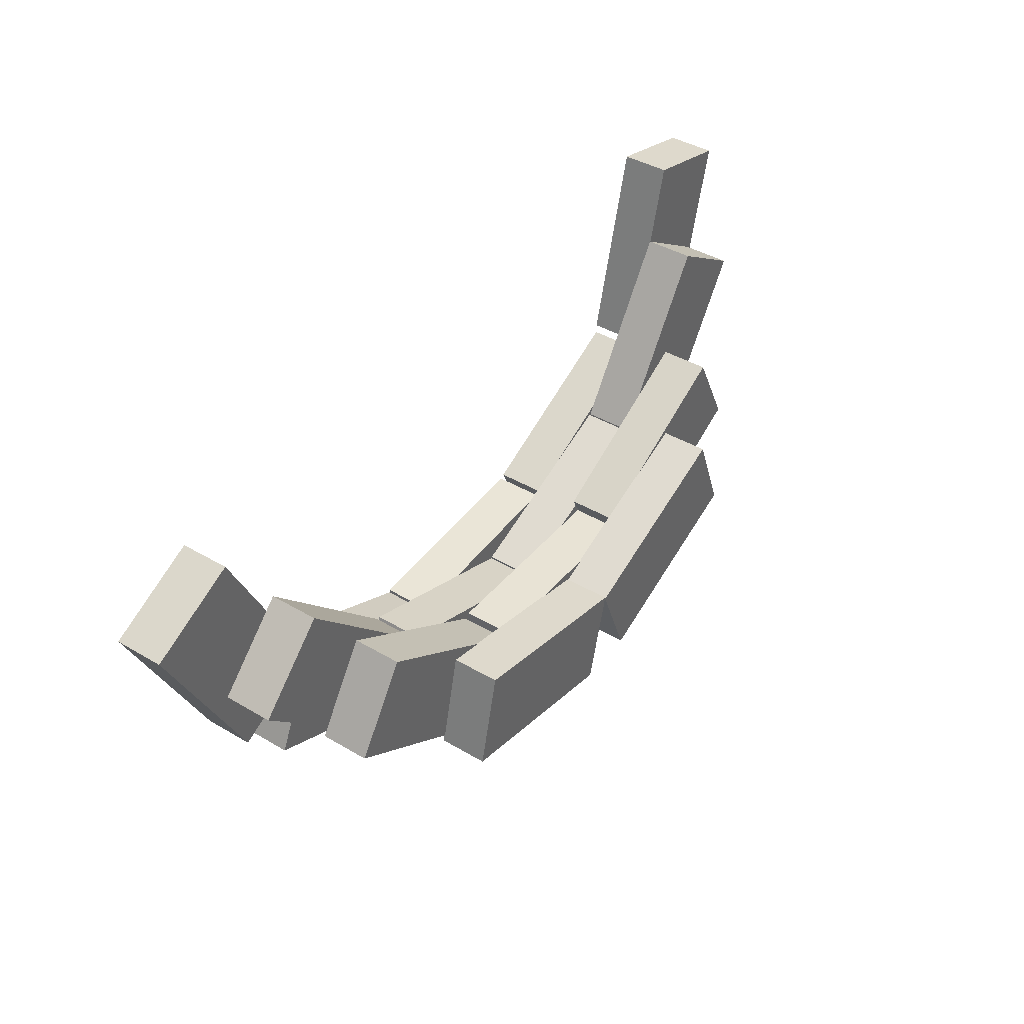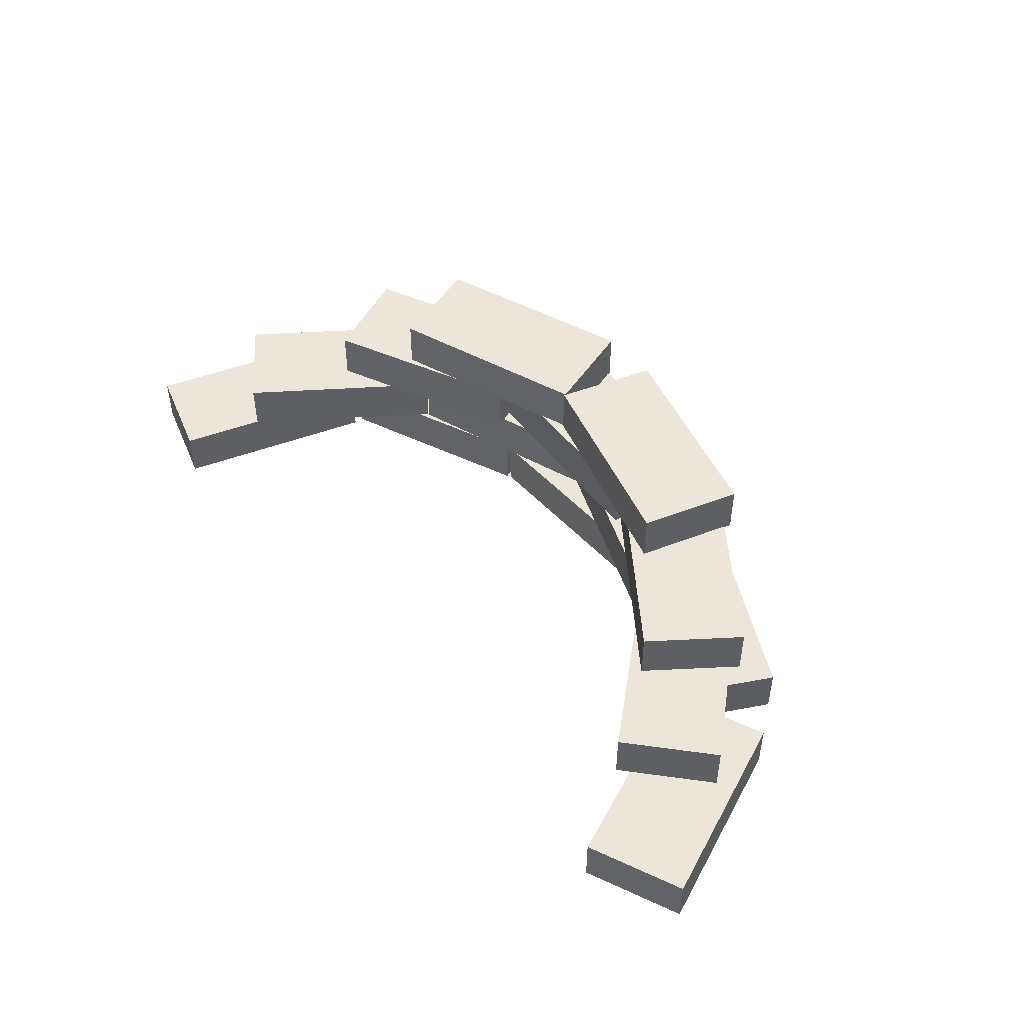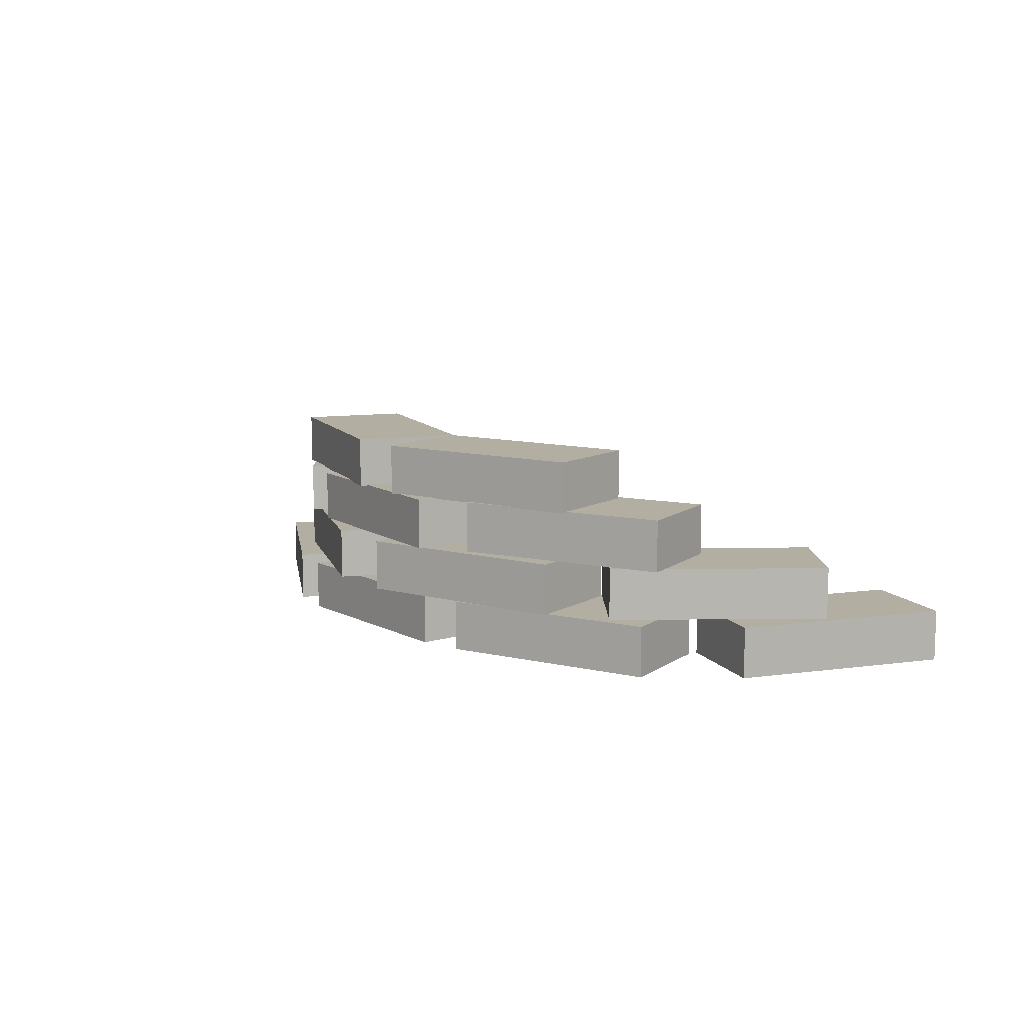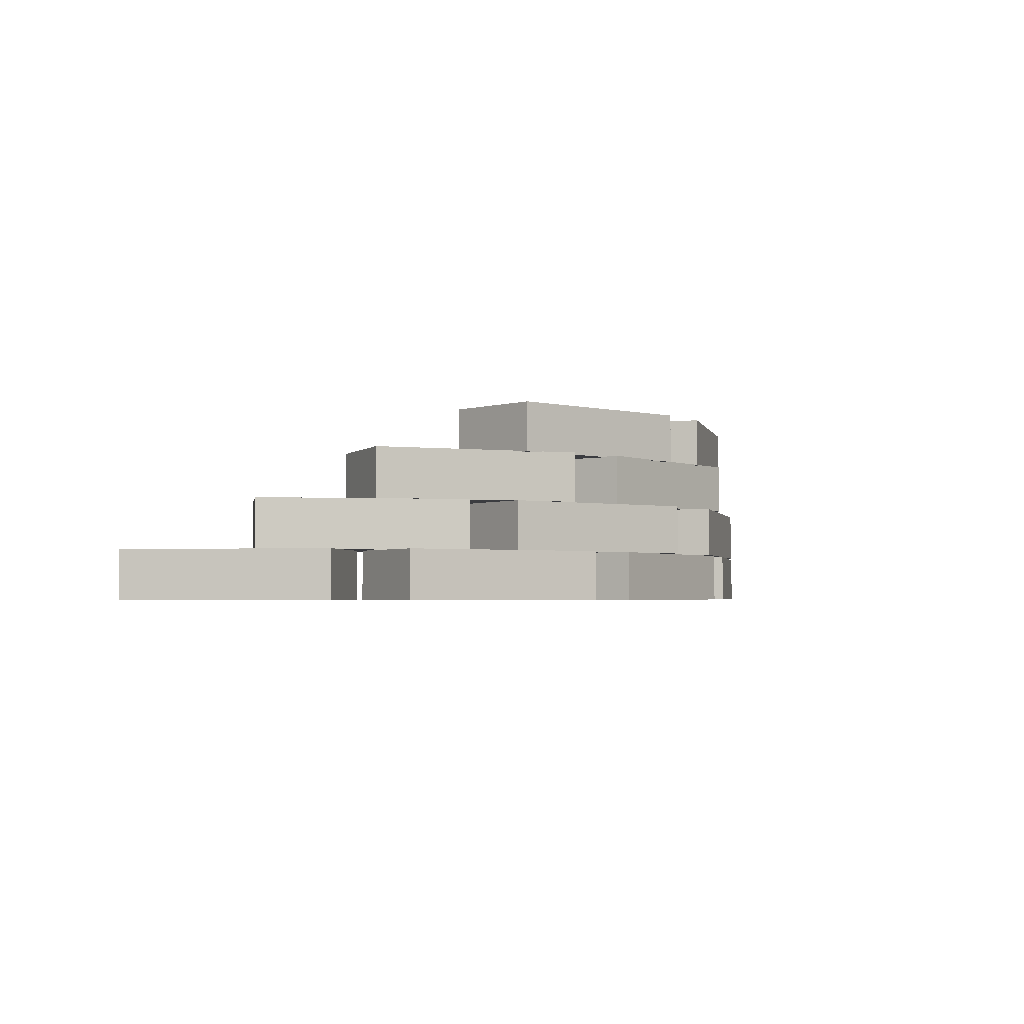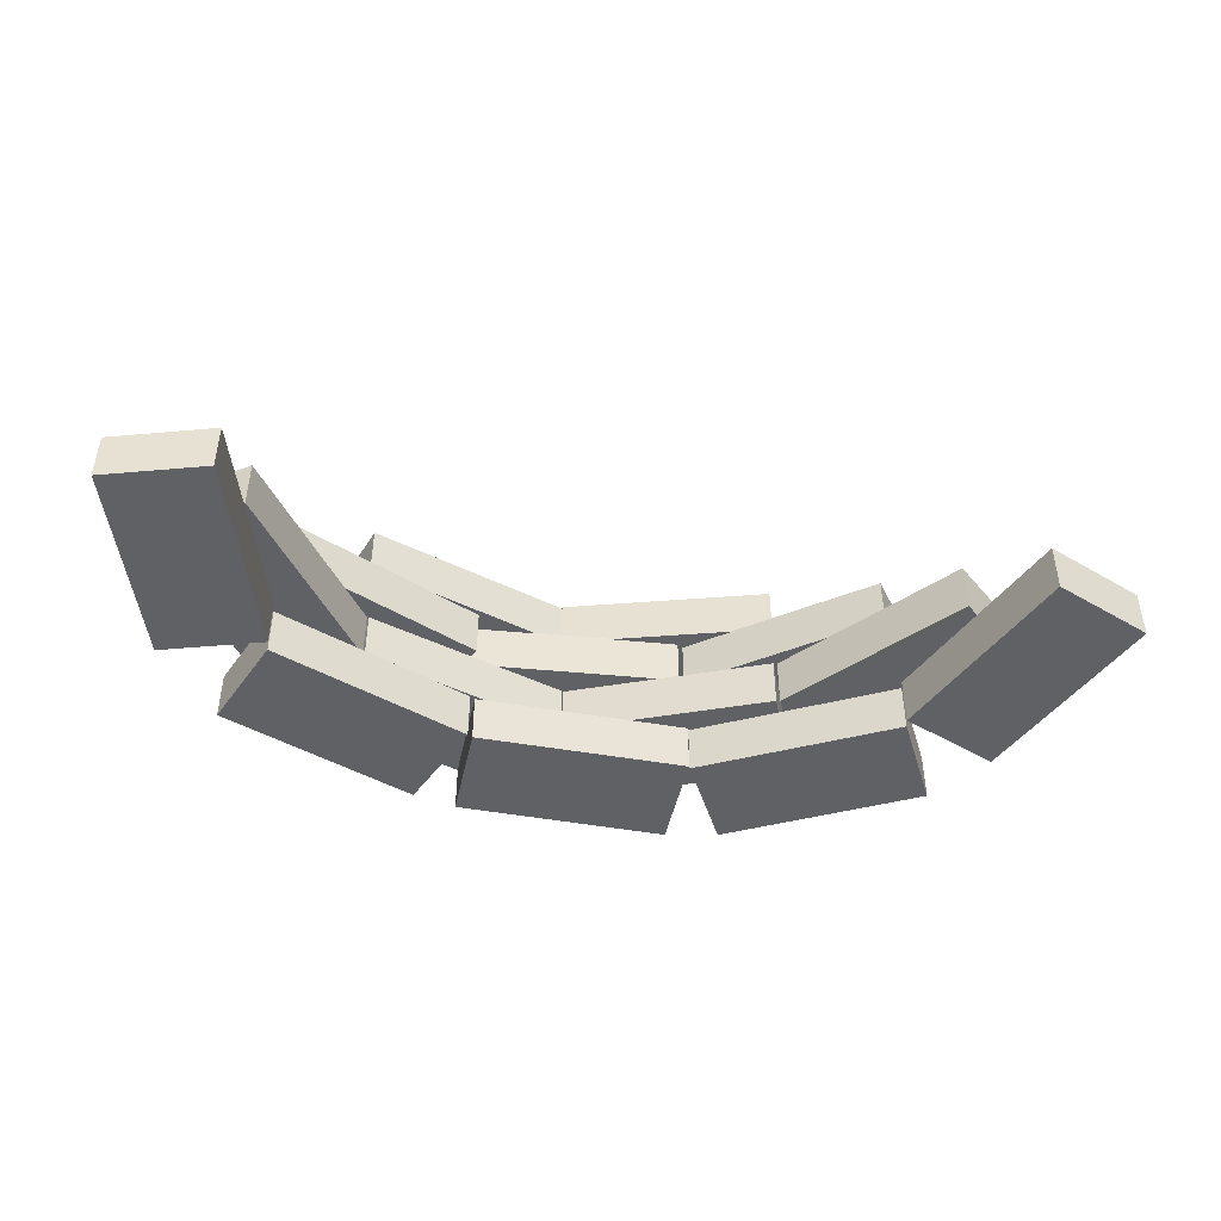
<metadata>
{"format":"obj","ext":"obj","renderer":"f3d","projection":"perspective","resolution":1024,"background":"white","views":[{"elev":42.2,"azim":125.2,"up":"+Z"},{"elev":47.9,"azim":53.2,"up":"+Y"},{"elev":9.9,"azim":-123.8,"up":"+Y"},{"elev":-2.7,"azim":124.7,"up":"+Y"},{"elev":-45.3,"azim":-8.3,"up":"+Y"}]}
</metadata>
<code>
g sandbags_01
v 0.6505 0.003269 -0.7159
v 0.6505 0.3563 -0.7159
v 0.6048 0.3563 -1.468
v 0.6048 0.003269 -1.468
v 0.6505 0.3563 -0.7159
v -0.8532 0.3563 -0.6309
v -0.899 0.3563 -1.376
v 0.6048 0.3563 -1.468
v -0.8532 0.3563 -0.6309
v -0.8532 0.003269 -0.6309
v -0.899 0.003269 -1.376
v -0.899 0.3563 -1.376
v -0.8532 0.003269 -0.6309
v 0.6505 0.003269 -0.7159
v 0.6048 0.003269 -1.468
v -0.899 0.003269 -1.376
v 0.6048 0.003269 -1.468
v 0.6048 0.3563 -1.468
v -0.899 0.3563 -1.376
v -0.899 0.003269 -1.376
v -0.8532 0.003269 -0.6309
v -0.8532 0.3563 -0.6309
v 0.6505 0.3563 -0.7159
v 0.6505 0.003269 -0.7159
v -0.2256 0.3563 -0.8467
v -0.2256 0.7159 -0.8467
v -0.4936 0.7159 -1.546
v -0.4936 0.3563 -1.546
v -0.2256 0.7159 -0.8467
v -1.631 0.7159 -0.304
v -1.906 0.7159 -0.997
v -0.4936 0.7159 -1.546
v -1.631 0.7159 -0.304
v -1.631 0.3563 -0.304
v -1.906 0.3563 -0.997
v -1.906 0.7159 -0.997
v -1.631 0.3563 -0.304
v -0.2256 0.3563 -0.8467
v -0.4936 0.3563 -1.546
v -1.906 0.3563 -0.997
v -0.4936 0.3563 -1.546
v -0.4936 0.7159 -1.546
v -1.906 0.7159 -0.997
v -1.906 0.3563 -0.997
v -1.631 0.3563 -0.304
v -1.631 0.7159 -0.304
v -0.2256 0.7159 -0.8467
v -0.2256 0.3563 -0.8467
v 1.206 0.3563 -0.3498
v 1.206 0.7159 -0.3498
v 1.448 0.7159 -1.056
v 1.448 0.3563 -1.056
v 1.206 0.7159 -0.3498
v -0.219 0.7159 -0.8532
v 0.02942 0.7159 -1.559
v 1.448 0.7159 -1.056
v -0.219 0.7159 -0.8532
v -0.219 0.3563 -0.8532
v 0.02942 0.3563 -1.559
v 0.02942 0.7159 -1.559
v -0.219 0.3563 -0.8532
v 1.206 0.3563 -0.3498
v 1.448 0.3563 -1.056
v 0.02942 0.3563 -1.559
v 1.448 0.3563 -1.056
v 1.448 0.7159 -1.056
v 0.02942 0.7159 -1.559
v 0.02942 0.3563 -1.559
v -0.219 0.3563 -0.8532
v -0.219 0.7159 -0.8532
v 1.206 0.7159 -0.3498
v 1.206 0.3563 -0.3498
v 0.5786 0.7159 -0.6178
v 0.5786 1.075 -0.6178
v 0.6048 1.075 -1.37
v 0.6048 0.7159 -1.37
v 0.5786 1.075 -0.6178
v -0.9317 1.075 -0.6701
v -0.9055 1.075 -1.422
v 0.6048 1.075 -1.37
v -0.9317 1.075 -0.6701
v -0.9317 0.7159 -0.6701
v -0.9055 0.7159 -1.422
v -0.9055 1.075 -1.422
v -0.9317 0.7159 -0.6701
v 0.5786 0.7159 -0.6178
v 0.6048 0.7159 -1.37
v -0.9055 0.7159 -1.422
v 0.6048 0.7159 -1.37
v 0.6048 1.075 -1.37
v -0.9055 1.075 -1.422
v -0.9055 0.7159 -1.422
v -0.9317 0.7159 -0.6701
v -0.9317 1.075 -0.6701
v 0.5786 1.075 -0.6178
v 0.5786 0.7159 -0.6178
v -0.2517 1.069 -0.729
v -0.2517 1.429 -0.729
v -0.5263 1.429 -1.429
v -0.5263 1.069 -1.429
v -0.2517 1.429 -0.729
v -1.657 1.429 -0.1733
v -1.932 1.429 -0.8663
v -0.5263 1.429 -1.429
v -1.657 1.429 -0.1733
v -1.657 1.069 -0.1733
v -1.932 1.069 -0.8663
v -1.932 1.429 -0.8663
v -1.657 1.069 -0.1733
v -0.2517 1.069 -0.729
v -0.5263 1.069 -1.429
v -1.932 1.069 -0.8663
v -0.5263 1.069 -1.429
v -0.5263 1.429 -1.429
v -1.932 1.429 -0.8663
v -1.932 1.069 -0.8663
v -1.657 1.069 -0.1733
v -1.657 1.429 -0.1733
v -0.2517 1.429 -0.729
v -0.2517 1.069 -0.729
v 2.03 0.003269 -0.1013
v 2.03 0.3563 -0.1013
v 2.344 0.3563 -0.7813
v 2.344 0.003269 -0.7813
v 2.03 0.3563 -0.1013
v 0.6571 0.3563 -0.7355
v 0.9774 0.3563 -1.415
v 2.344 0.3563 -0.7813
v 0.6571 0.3563 -0.7355
v 0.6571 0.003269 -0.7355
v 0.9774 0.003269 -1.415
v 0.9774 0.3563 -1.415
v 0.6571 0.003269 -0.7355
v 2.03 0.003269 -0.1013
v 2.344 0.003269 -0.7813
v 0.9774 0.003269 -1.415
v 2.344 0.003269 -0.7813
v 2.344 0.3563 -0.7813
v 0.9774 0.3563 -1.415
v 0.9774 0.003269 -1.415
v 0.6571 0.003269 -0.7355
v 0.6571 0.3563 -0.7355
v 2.03 0.3563 -0.1013
v 2.03 0.003269 -0.1013
v 2.671 0.003269 1.317
v 2.671 0.3563 1.317
v 3.344 0.3563 0.9905
v 3.344 0.003269 0.9905
v 2.671 0.3563 1.317
v 2.017 0.3563 -0.0425
v 2.69 0.3563 -0.3694
v 3.344 0.3563 0.9905
v 2.017 0.3563 -0.0425
v 2.017 0.003269 -0.0425
v 2.69 0.003269 -0.3694
v 2.69 0.3563 -0.3694
v 2.017 0.003269 -0.0425
v 2.671 0.003269 1.317
v 3.344 0.003269 0.9905
v 2.69 0.003269 -0.3694
v 3.344 0.003269 0.9905
v 3.344 0.3563 0.9905
v 2.69 0.3563 -0.3694
v 2.69 0.003269 -0.3694
v 2.017 0.003269 -0.0425
v 2.017 0.3563 -0.0425
v 2.671 0.3563 1.317
v 2.671 0.003269 1.317
v 2.278 0.3563 0.7355
v 2.278 0.7159 0.7355
v 2.815 0.7159 0.2125
v 2.815 0.3563 0.2125
v 2.278 0.7159 0.7355
v 1.232 0.7159 -0.3498
v 1.769 0.7159 -0.8663
v 2.815 0.7159 0.2125
v 1.232 0.7159 -0.3498
v 1.232 0.3563 -0.3498
v 1.769 0.3563 -0.8663
v 1.769 0.7159 -0.8663
v 1.232 0.3563 -0.3498
v 2.278 0.3563 0.7355
v 2.815 0.3563 0.2125
v 1.769 0.3563 -0.8663
v 2.815 0.3563 0.2125
v 2.815 0.7159 0.2125
v 1.769 0.7159 -0.8663
v 1.769 0.3563 -0.8663
v 1.232 0.3563 -0.3498
v 1.232 0.7159 -0.3498
v 2.278 0.7159 0.7355
v 2.278 0.3563 0.7355
v 1.88 0.7159 0.1863
v 1.88 1.075 0.1863
v 2.292 1.075 -0.4348
v 2.292 0.7159 -0.4348
v 1.88 1.075 0.1863
v 0.6178 1.075 -0.644
v 1.036 1.075 -1.272
v 2.292 1.075 -0.4348
v 0.6178 1.075 -0.644
v 0.6178 0.7159 -0.644
v 1.036 0.7159 -1.272
v 1.036 1.075 -1.272
v 0.6178 0.7159 -0.644
v 1.88 0.7159 0.1863
v 2.292 0.7159 -0.4348
v 1.036 0.7159 -1.272
v 2.292 0.7159 -0.4348
v 2.292 1.075 -0.4348
v 1.036 1.075 -1.272
v 1.036 0.7159 -1.272
v 0.6178 0.7159 -0.644
v 0.6178 1.075 -0.644
v 1.88 1.075 0.1863
v 1.88 0.7159 0.1863
v 1.219 1.069 -0.3629
v 1.219 1.429 -0.3629
v 1.389 1.429 -1.095
v 1.389 1.069 -1.095
v 1.219 1.429 -0.3629
v -0.2517 1.429 -0.7159
v -0.07519 1.429 -1.442
v 1.389 1.429 -1.095
v -0.2517 1.429 -0.7159
v -0.2517 1.069 -0.7159
v -0.07519 1.069 -1.442
v -0.07519 1.429 -1.442
v -0.2517 1.069 -0.7159
v 1.219 1.069 -0.3629
v 1.389 1.069 -1.095
v -0.07519 1.069 -1.442
v 1.389 1.069 -1.095
v 1.389 1.429 -1.095
v -0.07519 1.429 -1.442
v -0.07519 1.069 -1.442
v -0.2517 1.069 -0.7159
v -0.2517 1.429 -0.7159
v 1.219 1.429 -0.3629
v 1.219 1.069 -0.3629
v -0.8859 0.003269 -0.6113
v -0.8859 0.3563 -0.6113
v -1.2 0.3563 -1.291
v -1.2 0.003269 -1.291
v -0.8859 0.3563 -0.6113
v -2.252 0.3563 0.02288
v -2.566 0.3563 -0.6571
v -1.2 0.3563 -1.291
v -2.252 0.3563 0.02288
v -2.252 0.003269 0.02288
v -2.566 0.003269 -0.6571
v -2.566 0.3563 -0.6571
v -2.252 0.003269 0.02288
v -0.8859 0.003269 -0.6113
v -1.2 0.003269 -1.291
v -2.566 0.003269 -0.6571
v -1.2 0.003269 -1.291
v -1.2 0.3563 -1.291
v -2.566 0.3563 -0.6571
v -2.566 0.003269 -0.6571
v -2.252 0.003269 0.02288
v -2.252 0.3563 0.02288
v -0.8859 0.3563 -0.6113
v -0.8859 0.003269 -0.6113
v -2.252 0.003269 0.0948
v -2.252 0.3563 0.0948
v -2.978 0.3563 -0.08826
v -2.978 0.003269 -0.08826
v -2.252 0.3563 0.0948
v -2.618 0.3563 1.559
v -3.344 0.3563 1.376
v -2.978 0.3563 -0.08826
v -2.618 0.3563 1.559
v -2.618 0.003269 1.559
v -3.344 0.003269 1.376
v -3.344 0.3563 1.376
v -2.618 0.003269 1.559
v -2.252 0.003269 0.0948
v -2.978 0.003269 -0.08826
v -3.344 0.003269 1.376
v -2.978 0.003269 -0.08826
v -2.978 0.3563 -0.08826
v -3.344 0.3563 1.376
v -3.344 0.003269 1.376
v -2.618 0.003269 1.559
v -2.618 0.3563 1.559
v -2.252 0.3563 0.0948
v -2.252 0.003269 0.0948
v -1.644 0.3563 -0.304
v -1.644 0.7159 -0.304
v -2.272 0.7159 -0.7094
v -2.272 0.3563 -0.7094
v -1.644 0.7159 -0.304
v -2.462 0.7159 0.9643
v -3.096 0.7159 0.559
v -2.272 0.7159 -0.7094
v -2.462 0.7159 0.9643
v -2.462 0.3563 0.9643
v -3.096 0.3563 0.559
v -3.096 0.7159 0.559
v -2.462 0.3563 0.9643
v -1.644 0.3563 -0.304
v -2.272 0.3563 -0.7094
v -3.096 0.3563 0.559
v -2.272 0.3563 -0.7094
v -2.272 0.7159 -0.7094
v -3.096 0.7159 0.559
v -3.096 0.3563 0.559
v -2.462 0.3563 0.9643
v -2.462 0.7159 0.9643
v -1.644 0.7159 -0.304
v -1.644 0.3563 -0.304
v -0.8663 0.7159 -0.5263
v -0.8663 1.075 -0.5263
v -1.2 1.075 -1.193
v -1.2 0.7159 -1.193
v -0.8663 1.075 -0.5263
v -2.207 1.075 0.1536
v -2.547 1.075 -0.5132
v -1.2 1.075 -1.193
v -2.207 1.075 0.1536
v -2.207 0.7159 0.1536
v -2.547 0.7159 -0.5132
v -2.547 1.075 -0.5132
v -2.207 0.7159 0.1536
v -0.8663 0.7159 -0.5263
v -1.2 0.7159 -1.193
v -2.547 0.7159 -0.5132
v -1.2 0.7159 -1.193
v -1.2 1.075 -1.193
v -2.547 1.075 -0.5132
v -2.547 0.7159 -0.5132
v -2.207 0.7159 0.1536
v -2.207 1.075 0.1536
v -0.8663 1.075 -0.5263
v -0.8663 0.7159 -0.5263
f 3 2 1
f 4 3 1
f 7 6 5
f 8 7 5
f 11 10 9
f 12 11 9
f 15 14 13
f 16 15 13
f 19 18 17
f 20 19 17
f 23 22 21
f 24 23 21
f 27 26 25
f 28 27 25
f 31 30 29
f 32 31 29
f 35 34 33
f 36 35 33
f 39 38 37
f 40 39 37
f 43 42 41
f 44 43 41
f 47 46 45
f 48 47 45
f 51 50 49
f 52 51 49
f 55 54 53
f 56 55 53
f 59 58 57
f 60 59 57
f 63 62 61
f 64 63 61
f 67 66 65
f 68 67 65
f 71 70 69
f 72 71 69
f 75 74 73
f 76 75 73
f 79 78 77
f 80 79 77
f 83 82 81
f 84 83 81
f 87 86 85
f 88 87 85
f 91 90 89
f 92 91 89
f 95 94 93
f 96 95 93
f 99 98 97
f 100 99 97
f 103 102 101
f 104 103 101
f 107 106 105
f 108 107 105
f 111 110 109
f 112 111 109
f 115 114 113
f 116 115 113
f 119 118 117
f 120 119 117
f 123 122 121
f 124 123 121
f 127 126 125
f 128 127 125
f 131 130 129
f 132 131 129
f 135 134 133
f 136 135 133
f 139 138 137
f 140 139 137
f 143 142 141
f 144 143 141
f 147 146 145
f 148 147 145
f 151 150 149
f 152 151 149
f 155 154 153
f 156 155 153
f 159 158 157
f 160 159 157
f 163 162 161
f 164 163 161
f 167 166 165
f 168 167 165
f 171 170 169
f 172 171 169
f 175 174 173
f 176 175 173
f 179 178 177
f 180 179 177
f 183 182 181
f 184 183 181
f 187 186 185
f 188 187 185
f 191 190 189
f 192 191 189
f 195 194 193
f 196 195 193
f 199 198 197
f 200 199 197
f 203 202 201
f 204 203 201
f 207 206 205
f 208 207 205
f 211 210 209
f 212 211 209
f 215 214 213
f 216 215 213
f 219 218 217
f 220 219 217
f 223 222 221
f 224 223 221
f 227 226 225
f 228 227 225
f 231 230 229
f 232 231 229
f 235 234 233
f 236 235 233
f 239 238 237
f 240 239 237
f 243 242 241
f 244 243 241
f 247 246 245
f 248 247 245
f 251 250 249
f 252 251 249
f 255 254 253
f 256 255 253
f 259 258 257
f 260 259 257
f 263 262 261
f 264 263 261
f 267 266 265
f 268 267 265
f 271 270 269
f 272 271 269
f 275 274 273
f 276 275 273
f 279 278 277
f 280 279 277
f 283 282 281
f 284 283 281
f 287 286 285
f 288 287 285
f 291 290 289
f 292 291 289
f 295 294 293
f 296 295 293
f 299 298 297
f 300 299 297
f 303 302 301
f 304 303 301
f 307 306 305
f 308 307 305
f 311 310 309
f 312 311 309
f 315 314 313
f 316 315 313
f 319 318 317
f 320 319 317
f 323 322 321
f 324 323 321
f 327 326 325
f 328 327 325
f 331 330 329
f 332 331 329
f 335 334 333
f 336 335 333

</code>
